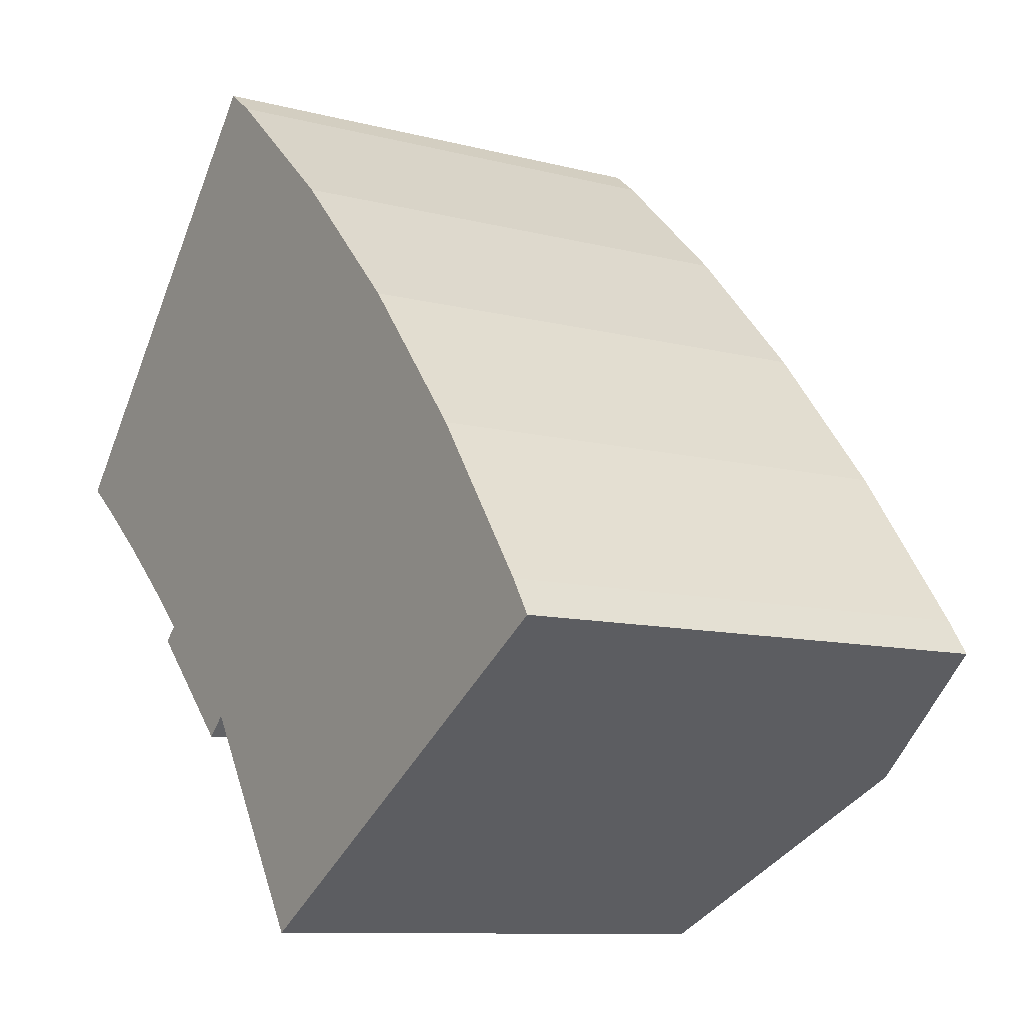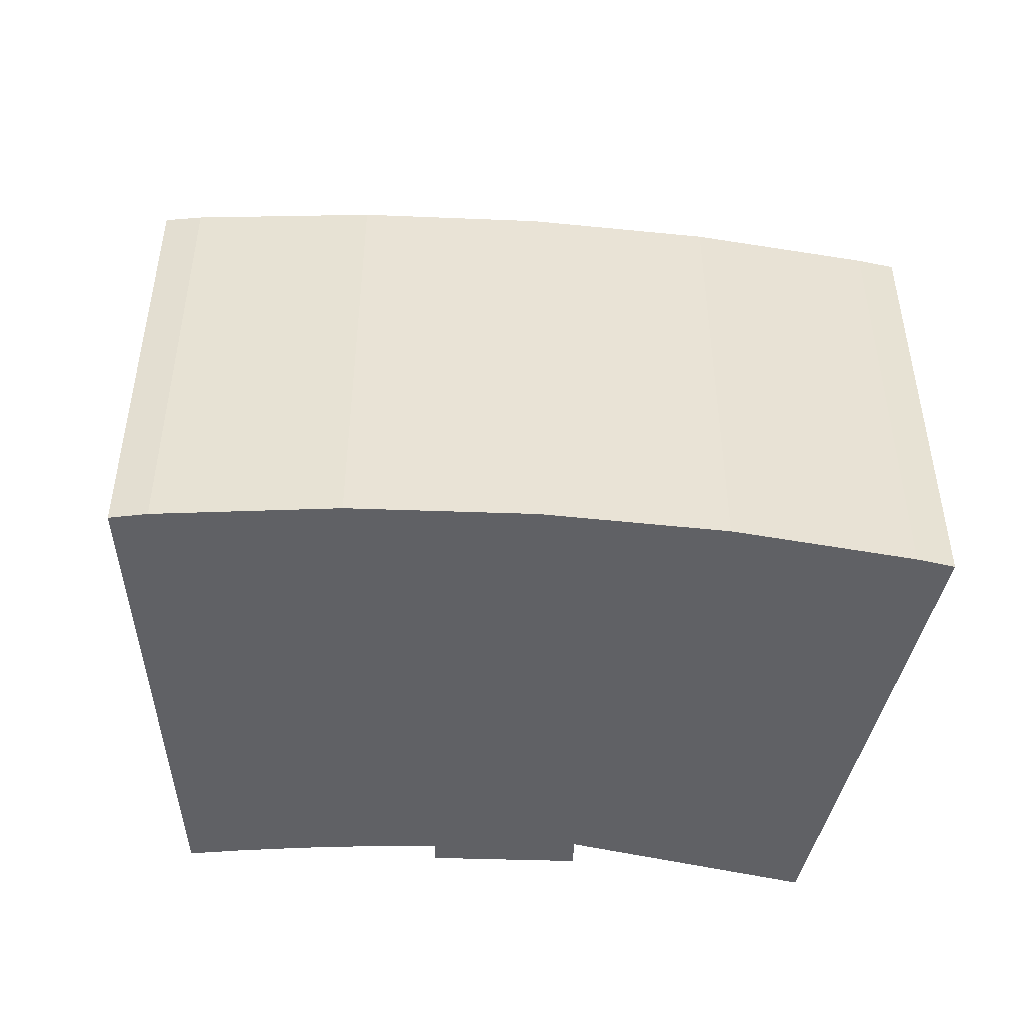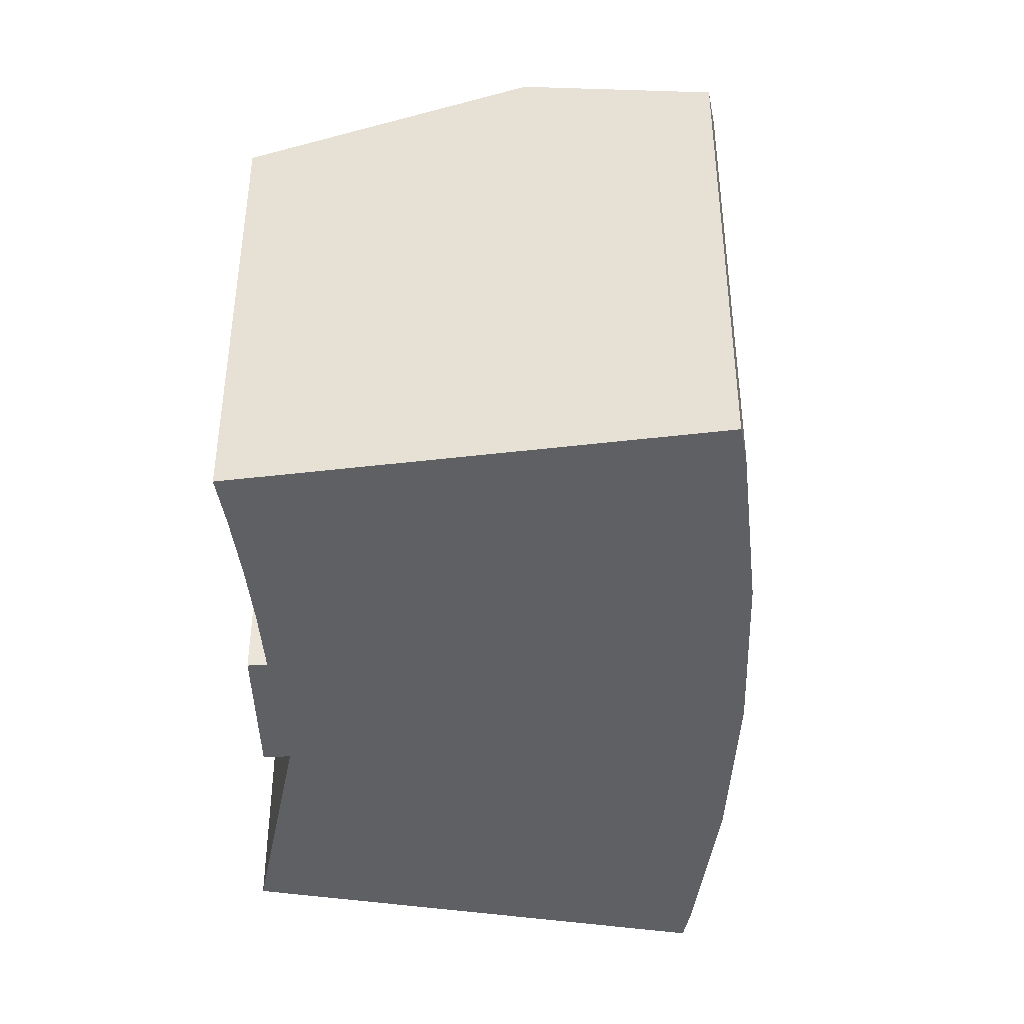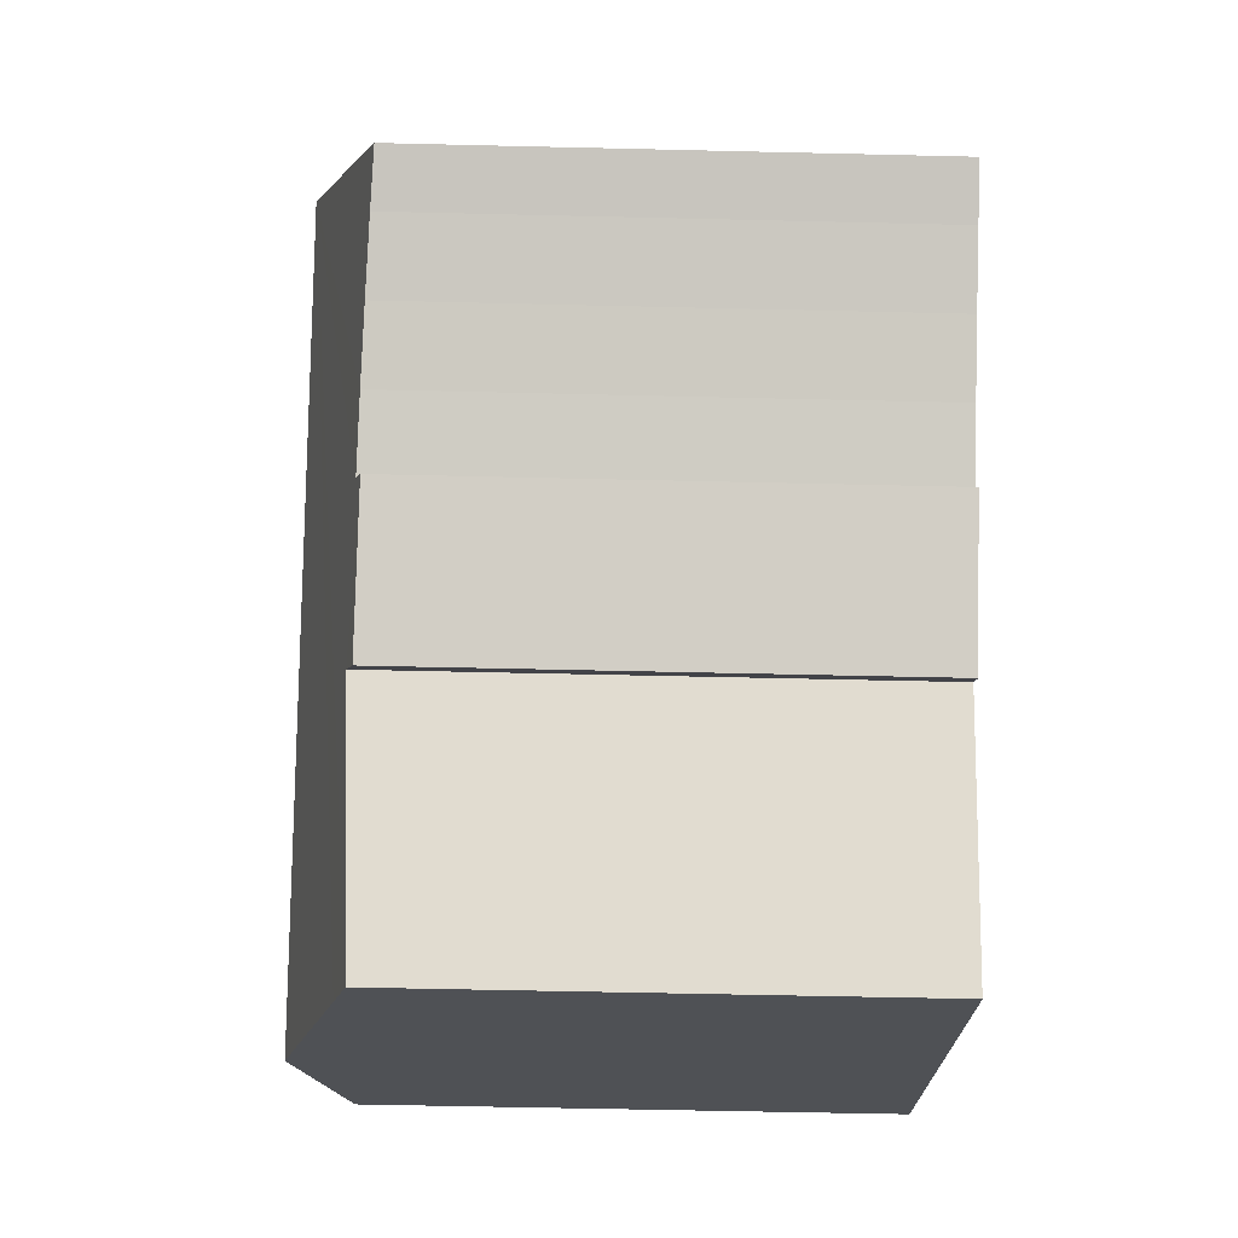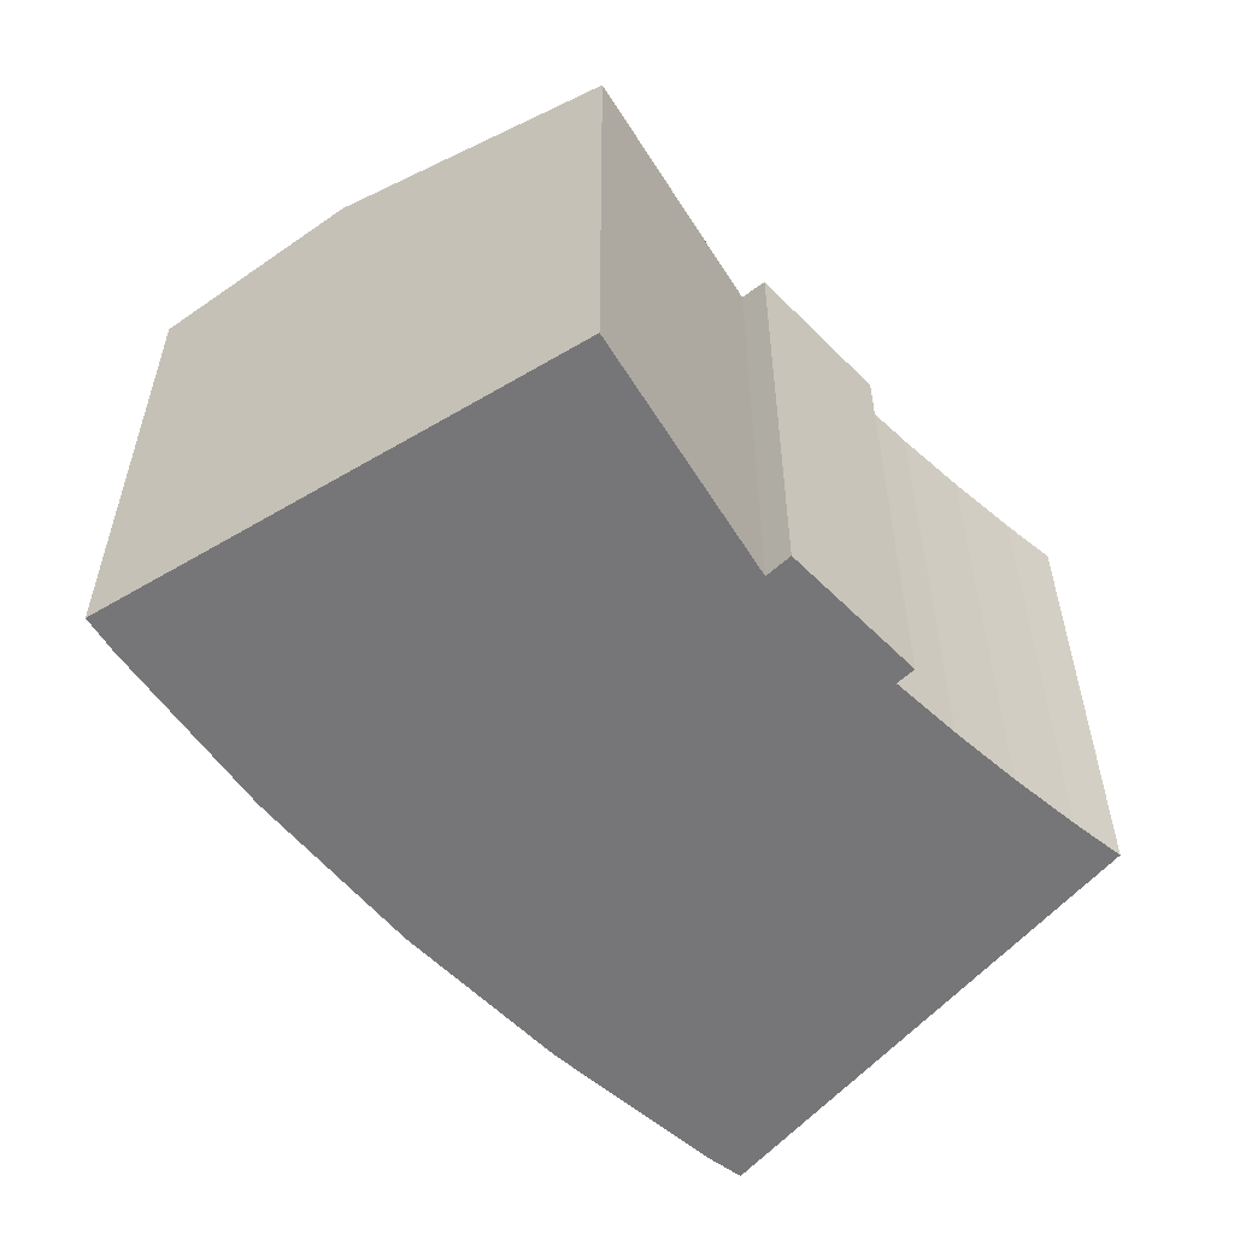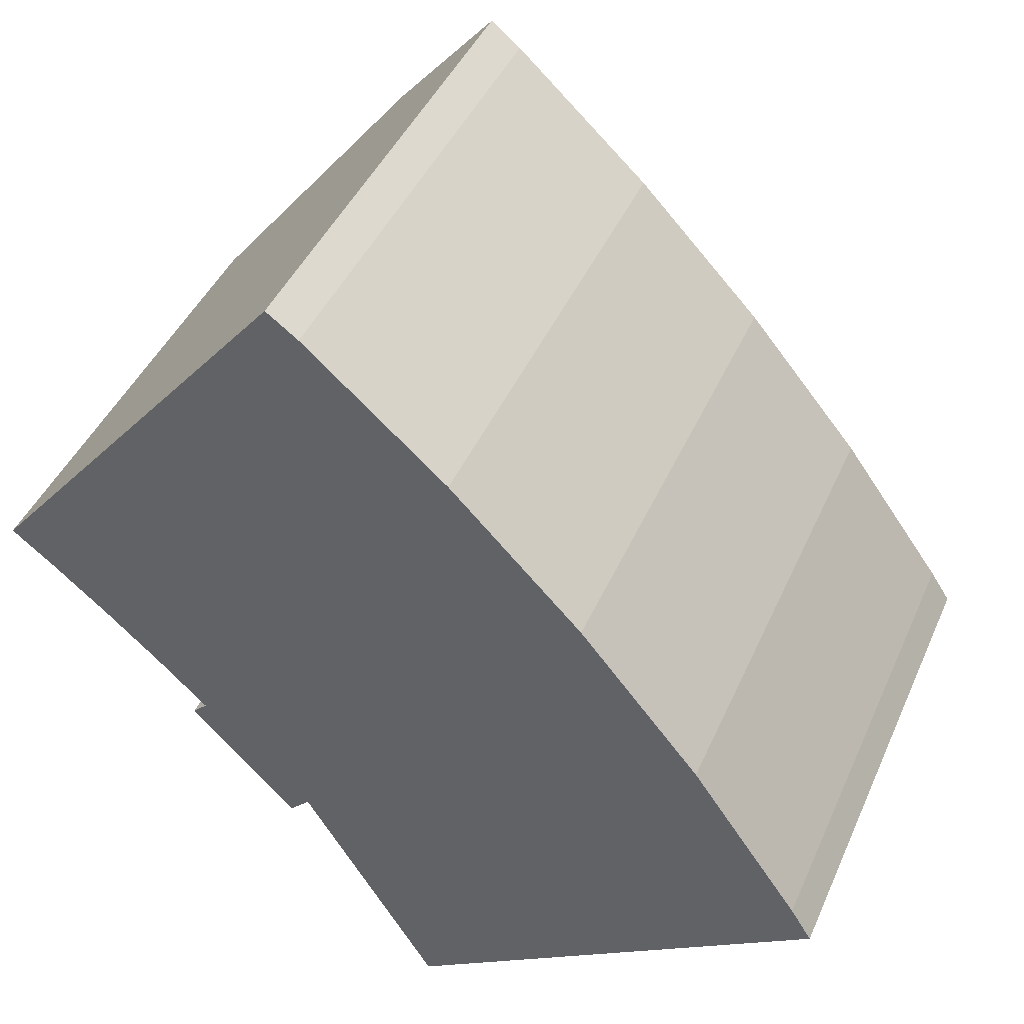
<metadata>
{"format":"obj","ext":"obj","renderer":"f3d","projection":"perspective","resolution":1024,"background":"white","views":[{"elev":-9.9,"azim":55.8,"up":"+Z"},{"elev":-48.9,"azim":43.8,"up":"+Y"},{"elev":-43.4,"azim":-42.4,"up":"+Y"},{"elev":-51.8,"azim":-91.5,"up":"+Z"},{"elev":-56.9,"azim":179.6,"up":"+Y"},{"elev":43.2,"azim":22.6,"up":"+Z"}]}
</metadata>
<code>
v  4.822 12.5 -4.892
v  8.05 12.71 -7.179
v  7.533 12.54 -7.681
v  12.62 12.76 -12.04
v  4.82 14.23 5.827
v  17.81 14.23 -8.767
v  11.47 12.43 -12.76
v  5.193 12.62 -4.532
v  3.862 12.59 -3.274
v  2.496 12.53 -2.054
v  1.097 12.47 -0.873
v  0.336 12.43 -0.267
v  0.921 12.76 1.113
v  0 12.41 7.6e-16
v  8.842 12.97 9.115
v  8.036 13.02 9.715
v  12.44 12.83 5.925
v  15.78 12.79 2.462
v  18.83 12.83 -1.253
v  21.58 12.97 -5.196
v  22.11 13.01 -6.057
v  0 0 0
v  8.036 -5.949e-16 9.715
v  0.921 -6.815e-17 1.113
v  4.82 -3.568e-16 5.827
v  5.193 2.775e-16 -4.532
v  4.822 2.995e-16 -4.892
v  8.842 -5.581e-16 9.115
v  12.44 -3.628e-16 5.925
v  15.78 -1.508e-16 2.462
v  18.83 7.672e-17 -1.253
v  21.58 3.182e-16 -5.196
v  22.11 3.709e-16 -6.057
v  17.81 5.368e-16 -8.767
v  11.47 7.813e-16 -12.76
v  12.62 7.369e-16 -12.04
v  8.05 4.396e-16 -7.179
v  7.533 4.703e-16 -7.681
v  3.862 2.005e-16 -3.274
v  2.496 1.258e-16 -2.054
v  1.097 5.346e-17 -0.873
v  0.336 1.635e-17 -0.267
g defaultobject
f 1 2 3
f 4 5 6
f 5 4 7
f 5 7 2
f 5 2 8
f 8 2 1
f 5 8 9
f 5 9 10
f 5 10 11
f 5 11 12
f 5 12 13
f 13 12 14
f 15 5 16
f 5 15 17
f 5 17 6
f 6 17 18
f 6 18 19
f 6 19 20
f 6 20 21
f 22 13 14
f 13 22 5
f 5 22 16
f 16 22 23
f 23 22 24
f 23 24 25
f 1 26 8
f 26 1 27
f 23 15 16
f 15 23 28
f 28 17 15
f 17 28 29
f 29 18 17
f 18 29 30
f 18 31 19
f 31 18 30
f 19 32 20
f 32 19 31
f 20 33 21
f 33 20 32
f 33 6 21
f 6 33 4
f 4 33 7
f 7 33 34
f 7 34 35
f 35 34 36
f 37 3 2
f 3 37 38
f 7 37 2
f 37 7 35
f 38 1 3
f 1 38 27
f 26 9 8
f 9 26 39
f 39 10 9
f 10 39 40
f 40 11 10
f 11 40 41
f 41 12 11
f 12 41 14
f 14 41 22
f 22 41 42
f 25 26 23
f 26 25 39
f 39 25 24
f 39 24 40
f 40 24 41
f 41 24 42
f 42 24 22
f 32 34 33
f 34 32 31
f 34 31 30
f 34 30 36
f 36 30 29
f 36 29 35
f 35 29 37
f 37 29 28
f 37 28 38
f 38 28 23
f 38 23 26
f 38 26 27

</code>
